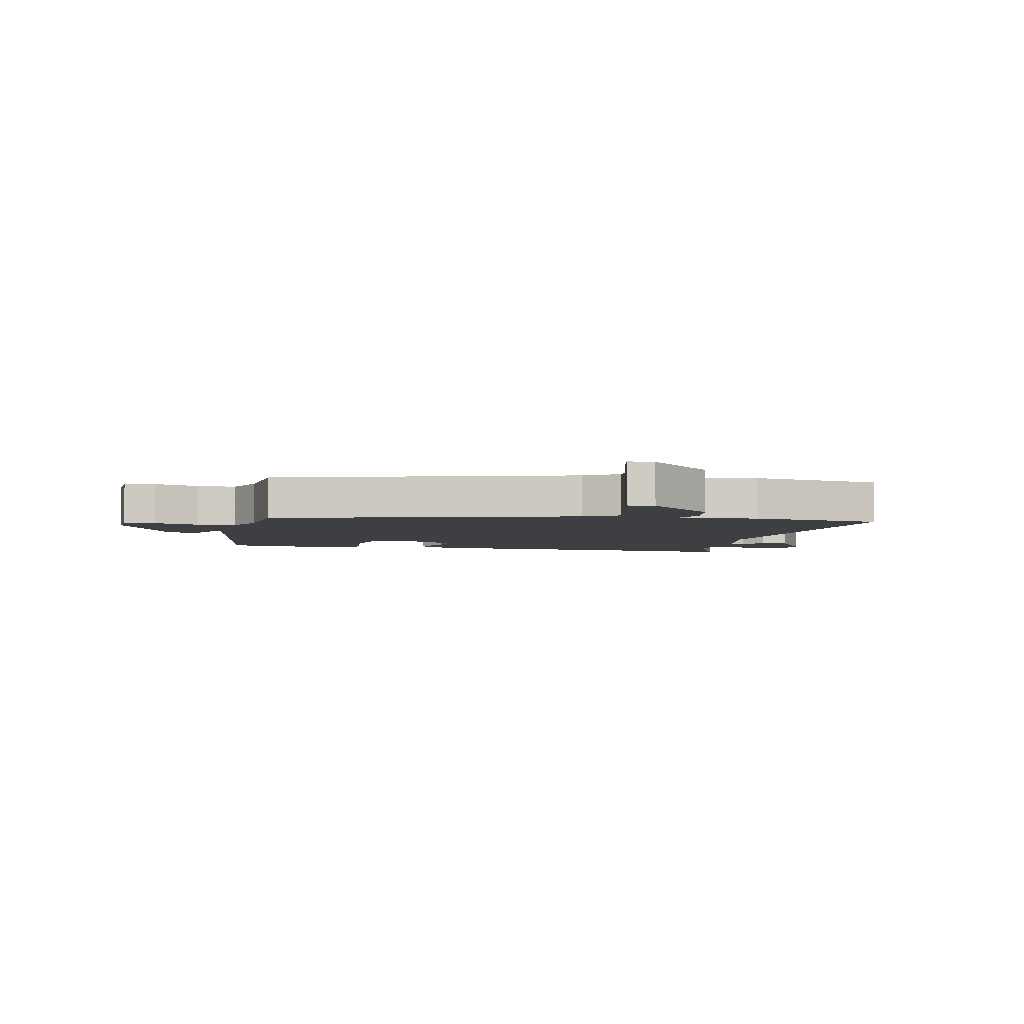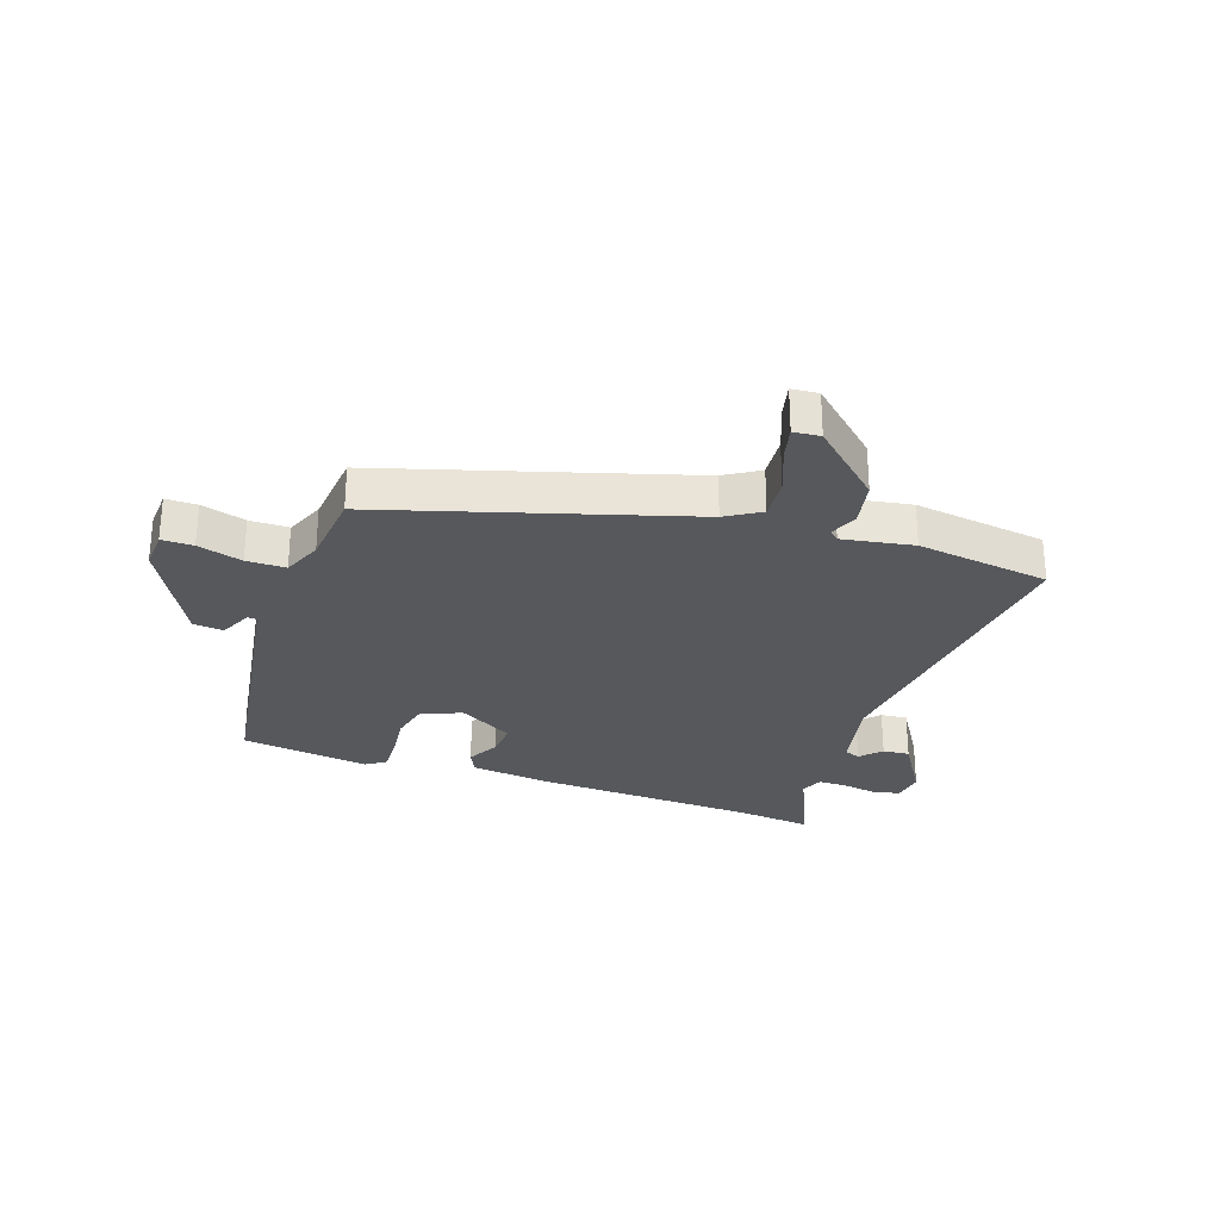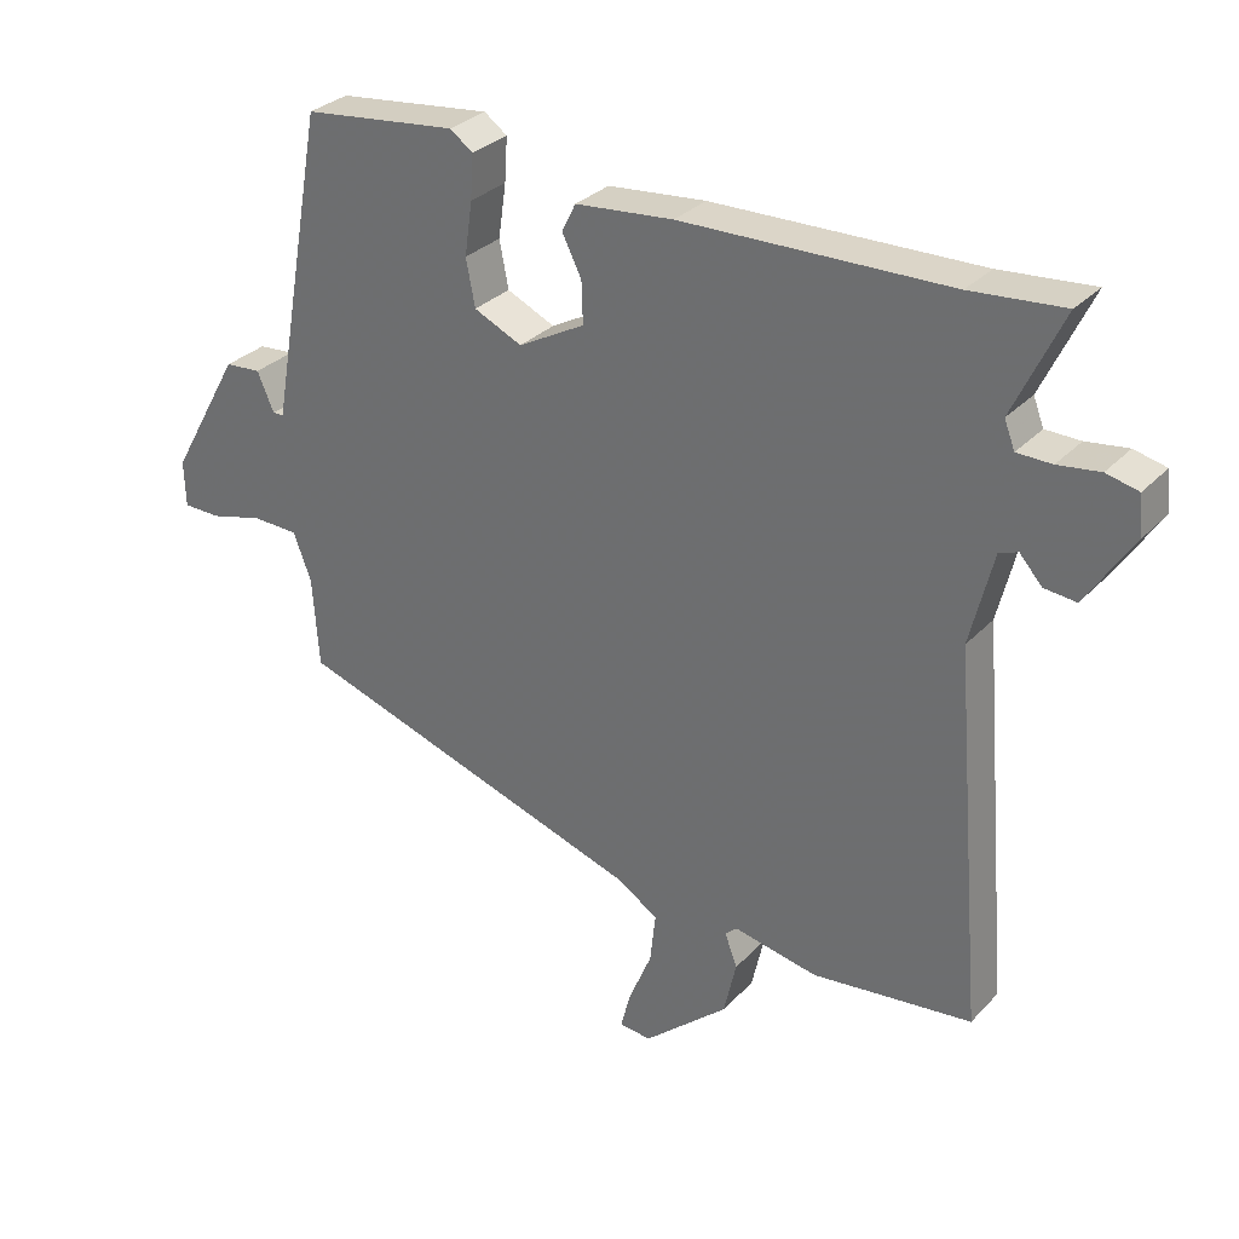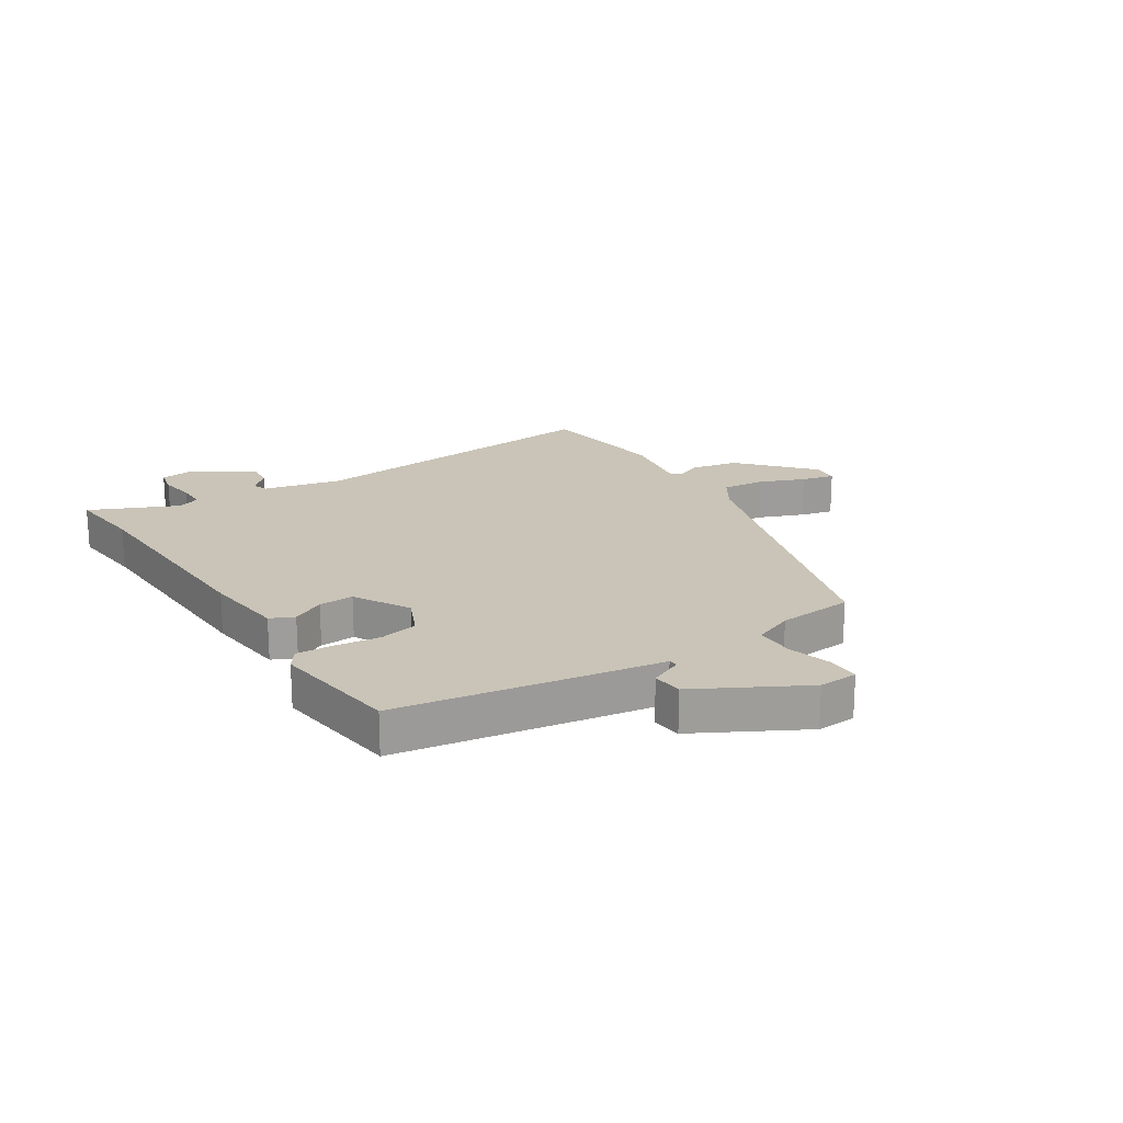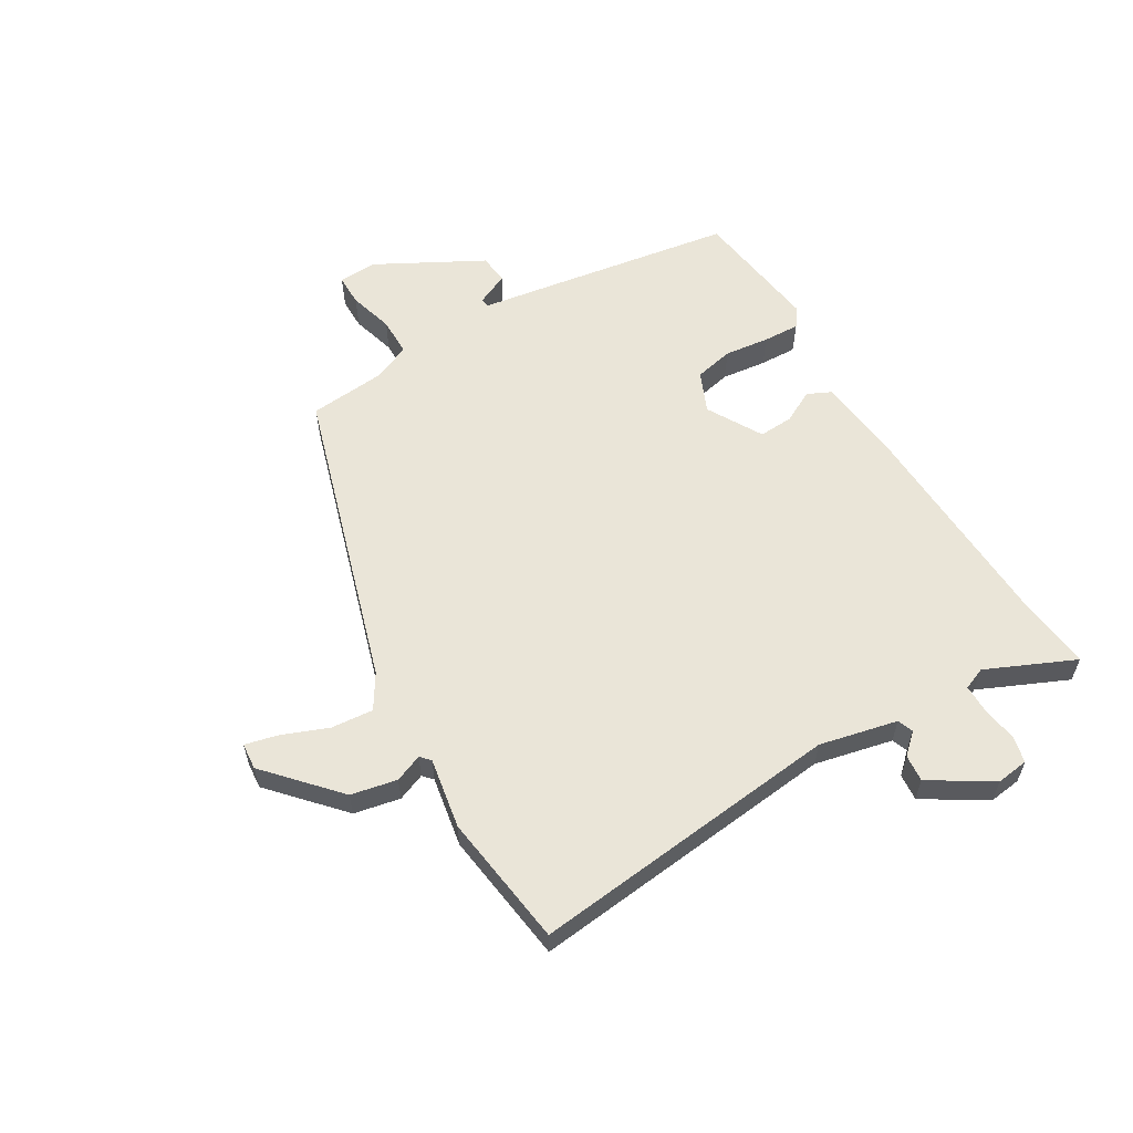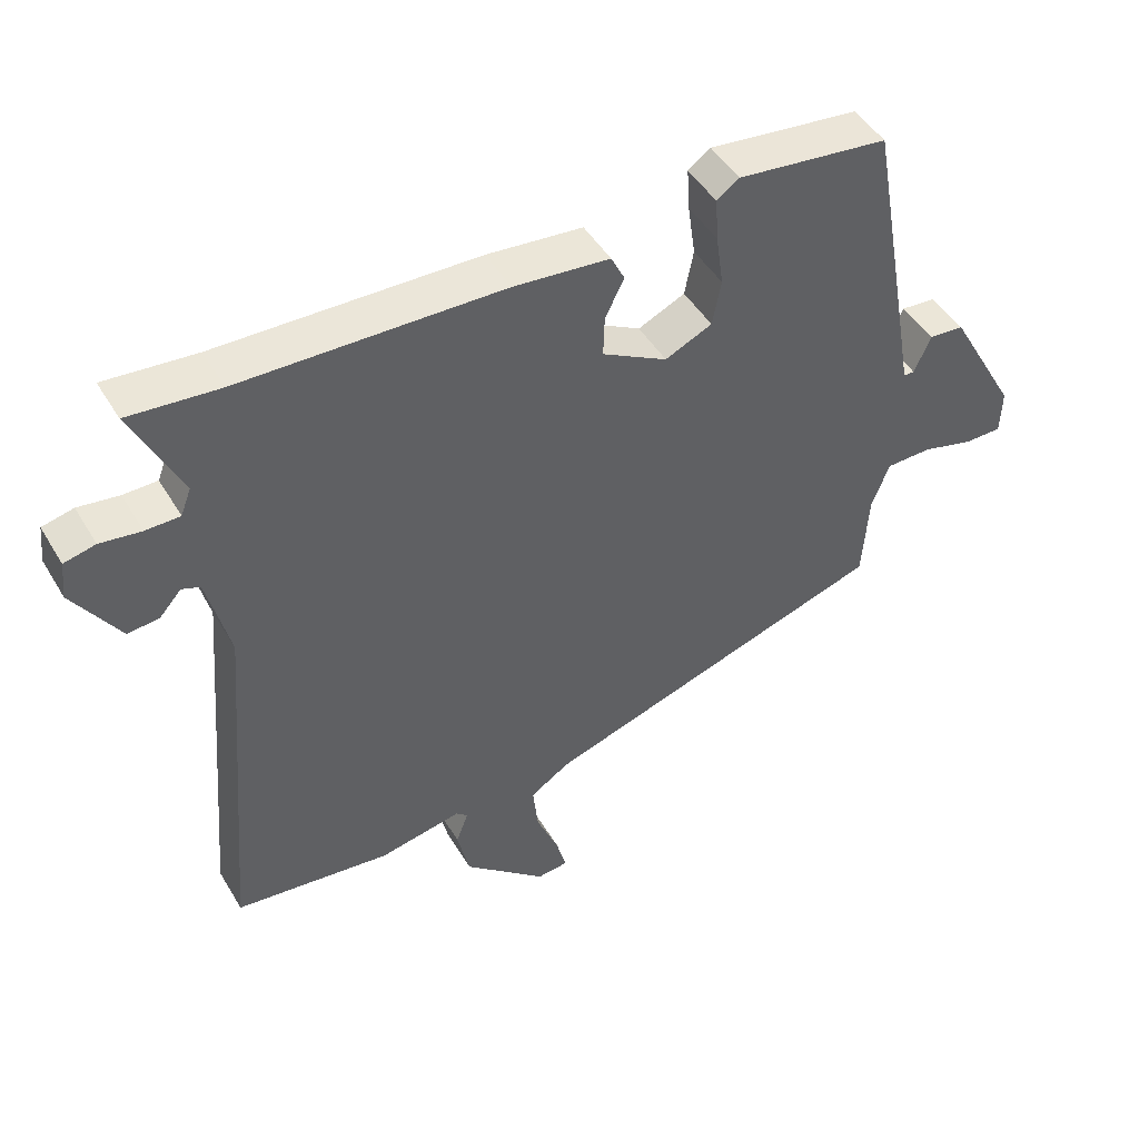
<metadata>
{"format":"obj","ext":"obj","renderer":"f3d","projection":"perspective","resolution":1024,"background":"white","views":[{"elev":-4.3,"azim":165.7,"up":"+Y"},{"elev":-28.1,"azim":159.5,"up":"+Y"},{"elev":30.4,"azim":-145.4,"up":"+Z"},{"elev":20.0,"azim":56.2,"up":"+Y"},{"elev":58.7,"azim":-122.0,"up":"+Y"},{"elev":46.8,"azim":-29.4,"up":"+Z"}]}
</metadata>
<code>
v -0.546 0.07 -0.486
v -0.5 0.07 0.053
v -0.533 0.07 0.186
v -0.56 0.07 0.196
v -0.592 0.07 0.16
v -0.638 0.07 0.155
v -0.706 0.07 0.259
v -0.7 0.07 0.315
v -0.654 0.07 0.326
v -0.594 0.07 0.318
v -0.544 0.07 0.319
v -0.529 0.07 0.358
v -0.6 0.07 0.508
v -0.467 0.07 0.497
v -0.084 0.07 0.49
v 0.057 0.07 0.477
v 0.077 0.07 0.437
v 0.049 0.07 0.381
v 0.047 0.07 0.321
v 0.143 0.07 0.269
v 0.212 0.07 0.301
v 0.225 0.07 0.368
v 0.214 0.07 0.445
v 0.21 0.07 0.508
v 0.243 0.07 0.532
v 0.465 0.07 0.507
v 0.515 0.07 0.232
v 0.546 0.07 0.059
v 0.562 0.07 0.058
v 0.586 0.07 0.114
v 0.638 0.07 0.11
v 0.74 0.07 -0.07
v 0.738 0.07 -0.137
v 0.684 0.07 -0.138
v 0.607 0.07 -0.118
v 0.54 0.07 -0.12
v 0.514 0.07 -0.188
v 0.505 0.07 -0.318
v -0.008 0.07 -0.486
v -0.066 0.07 -0.524
v -0.058 0.07 -0.596
v -0.025 0.07 -0.675
v -0.01 0.07 -0.731
v -0.056 0.07 -0.736
v -0.178 0.07 -0.63
v -0.196 0.07 -0.551
v -0.178 0.07 -0.503
v -0.195 0.07 -0.488
v -0.316 0.07 -0.512
v -0.546 0 -0.486
v -0.5 0 0.053
v -0.533 0 0.186
v -0.56 0 0.196
v -0.592 0 0.16
v -0.638 0 0.155
v -0.706 0 0.259
v -0.7 0 0.315
v -0.654 0 0.326
v -0.594 0 0.318
v -0.544 0 0.319
v -0.529 0 0.358
v -0.6 0 0.508
v -0.467 0 0.497
v -0.084 0 0.49
v 0.057 0 0.477
v 0.077 0 0.437
v 0.049 0 0.381
v 0.047 0 0.321
v 0.143 0 0.269
v 0.212 0 0.301
v 0.225 0 0.368
v 0.214 0 0.445
v 0.21 0 0.508
v 0.243 0 0.532
v 0.465 0 0.507
v 0.515 0 0.232
v 0.546 0 0.059
v 0.562 0 0.058
v 0.586 0 0.114
v 0.638 0 0.11
v 0.74 0 -0.07
v 0.738 0 -0.137
v 0.684 0 -0.138
v 0.607 0 -0.118
v 0.54 0 -0.12
v 0.514 0 -0.188
v 0.505 0 -0.318
v -0.008 0 -0.486
v -0.066 0 -0.524
v -0.058 0 -0.596
v -0.025 0 -0.675
v -0.01 0 -0.731
v -0.056 0 -0.736
v -0.178 0 -0.63
v -0.196 0 -0.551
v -0.178 0 -0.503
v -0.195 0 -0.488
v -0.316 0 -0.512
f 48 49 1 2
f 47 48 2 3
f 45 46 47
f 44 45 47
f 43 44 47
f 42 43 47
f 41 42 47
f 40 41 47 3
f 39 40 3
f 37 38 39 3
f 36 37 3 4
f 35 36 4
f 33 34 35
f 32 33 35
f 31 32 35
f 30 31 35
f 29 30 35
f 28 29 35
f 28 35 4
f 26 27 28
f 25 26 28
f 24 25 28
f 23 24 28
f 22 23 28
f 21 22 28
f 20 21 28
f 20 28 4
f 19 20 4
f 18 19 4
f 17 18 4
f 16 17 4
f 15 16 4
f 14 15 4
f 12 13 14
f 14 4 5
f 12 14 5
f 11 12 5
f 6 7 8
f 5 6 8
f 11 5 8
f 10 11 8
f 8 9 10
f 51 50 98 97
f 52 51 97 96
f 96 95 94
f 96 94 93
f 96 93 92
f 96 92 91
f 96 91 90
f 52 96 90 89
f 52 89 88
f 52 88 87 86
f 53 52 86 85
f 53 85 84
f 84 83 82
f 84 82 81
f 84 81 80
f 84 80 79
f 84 79 78
f 84 78 77
f 53 84 77
f 77 76 75
f 77 75 74
f 77 74 73
f 77 73 72
f 77 72 71
f 77 71 70
f 77 70 69
f 53 77 69
f 53 69 68
f 53 68 67
f 53 67 66
f 53 66 65
f 53 65 64
f 53 64 63
f 63 62 61
f 54 53 63
f 54 63 61
f 54 61 60
f 57 56 55
f 57 55 54
f 57 54 60
f 57 60 59
f 59 58 57
f 1 50 51 2
f 2 51 52 3
f 3 52 53 4
f 4 53 54 5
f 5 54 55 6
f 6 55 56 7
f 7 56 57 8
f 8 57 58 9
f 9 58 59 10
f 10 59 60 11
f 11 60 61 12
f 12 61 62 13
f 13 62 63 14
f 14 63 64 15
f 15 64 65 16
f 16 65 66 17
f 17 66 67 18
f 18 67 68 19
f 19 68 69 20
f 20 69 70 21
f 21 70 71 22
f 22 71 72 23
f 23 72 73 24
f 24 73 74 25
f 25 74 75 26
f 26 75 76 27
f 27 76 77 28
f 28 77 78 29
f 29 78 79 30
f 30 79 80 31
f 31 80 81 32
f 32 81 82 33
f 33 82 83 34
f 34 83 84 35
f 35 84 85 36
f 36 85 86 37
f 37 86 87 38
f 38 87 88 39
f 39 88 89 40
f 40 89 90 41
f 41 90 91 42
f 42 91 92 43
f 43 92 93 44
f 44 93 94 45
f 45 94 95 46
f 46 95 96 47
f 47 96 97 48
f 48 97 98 49
f 49 98 50 1

</code>
